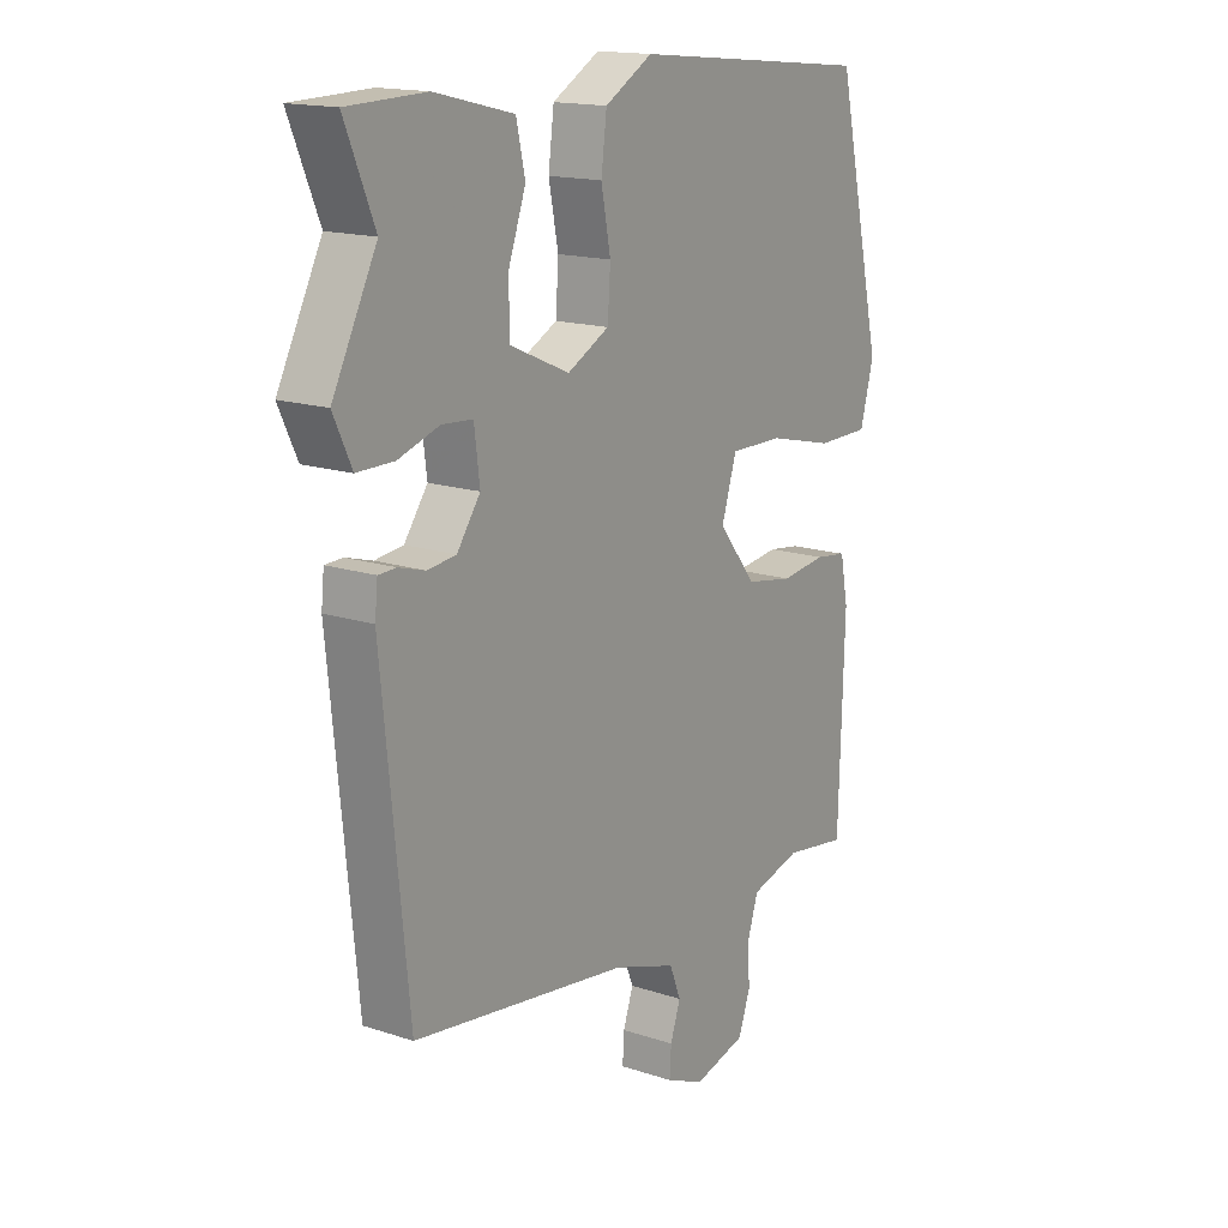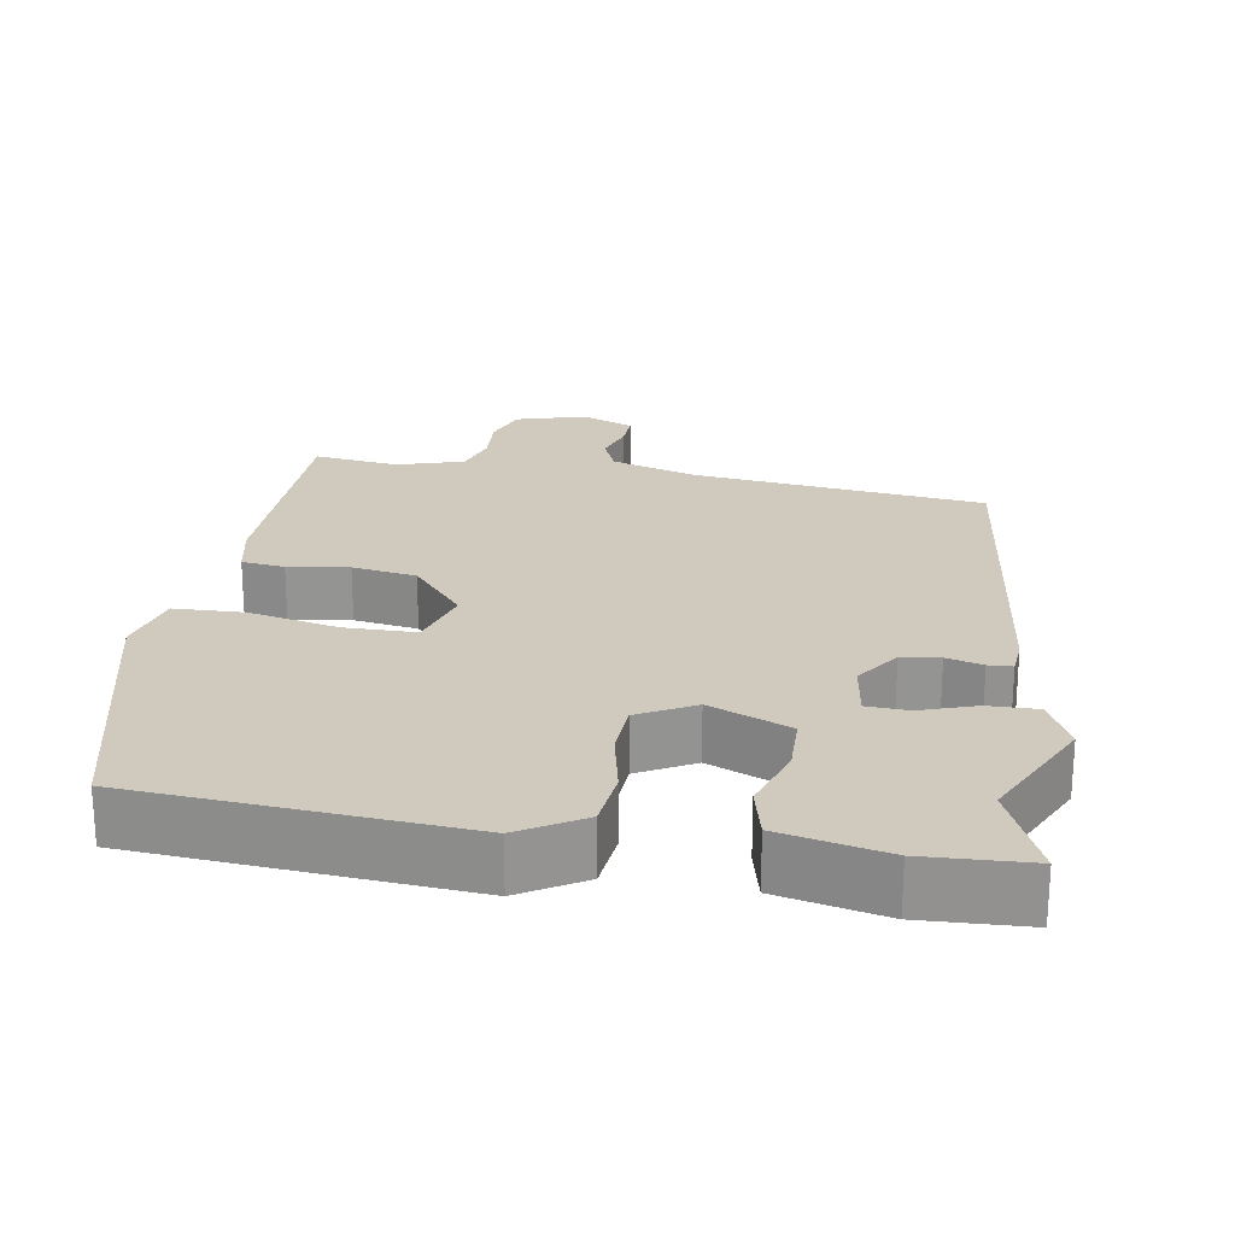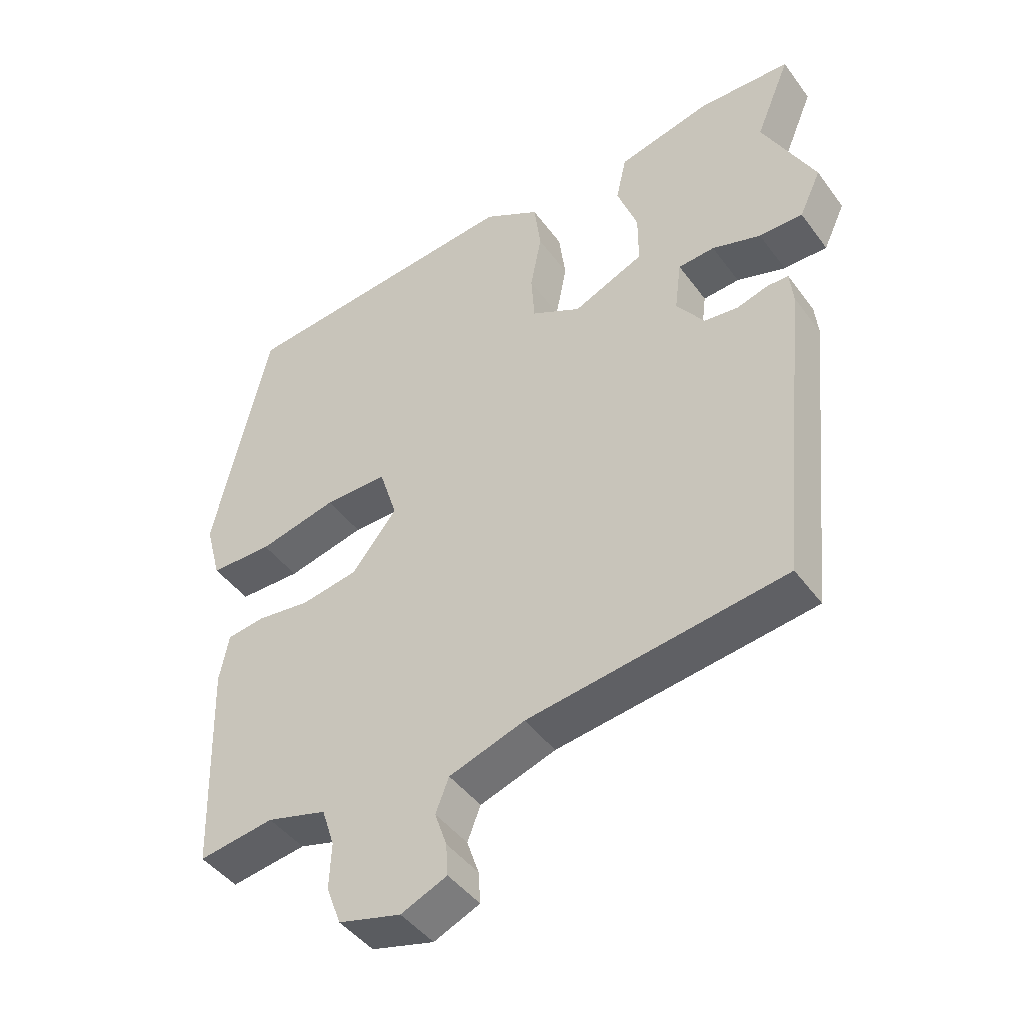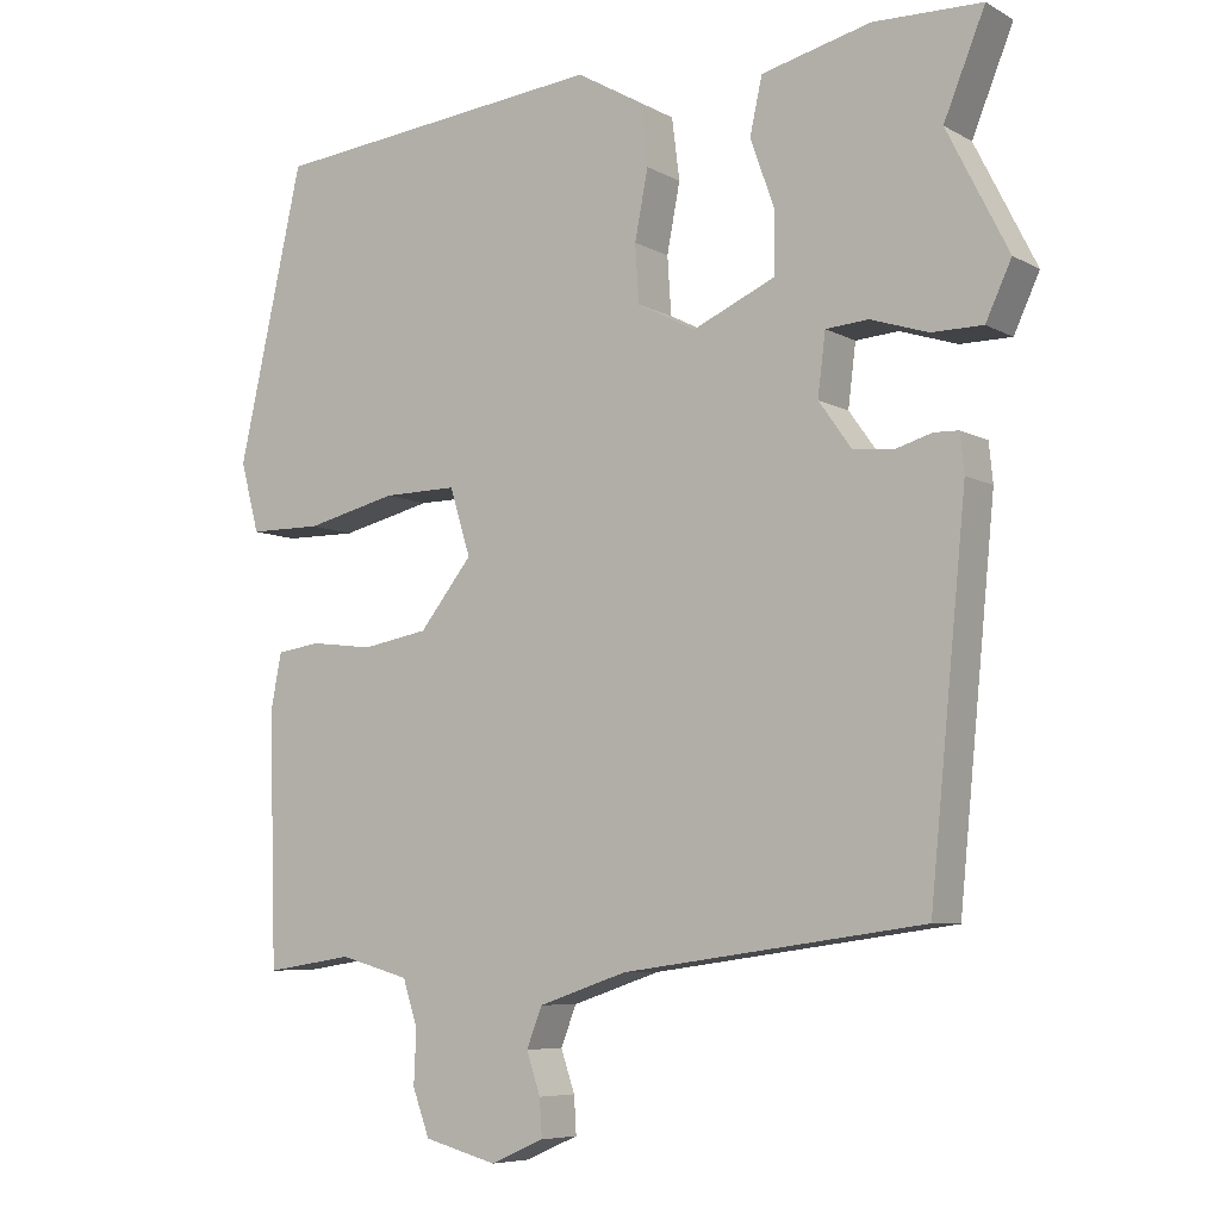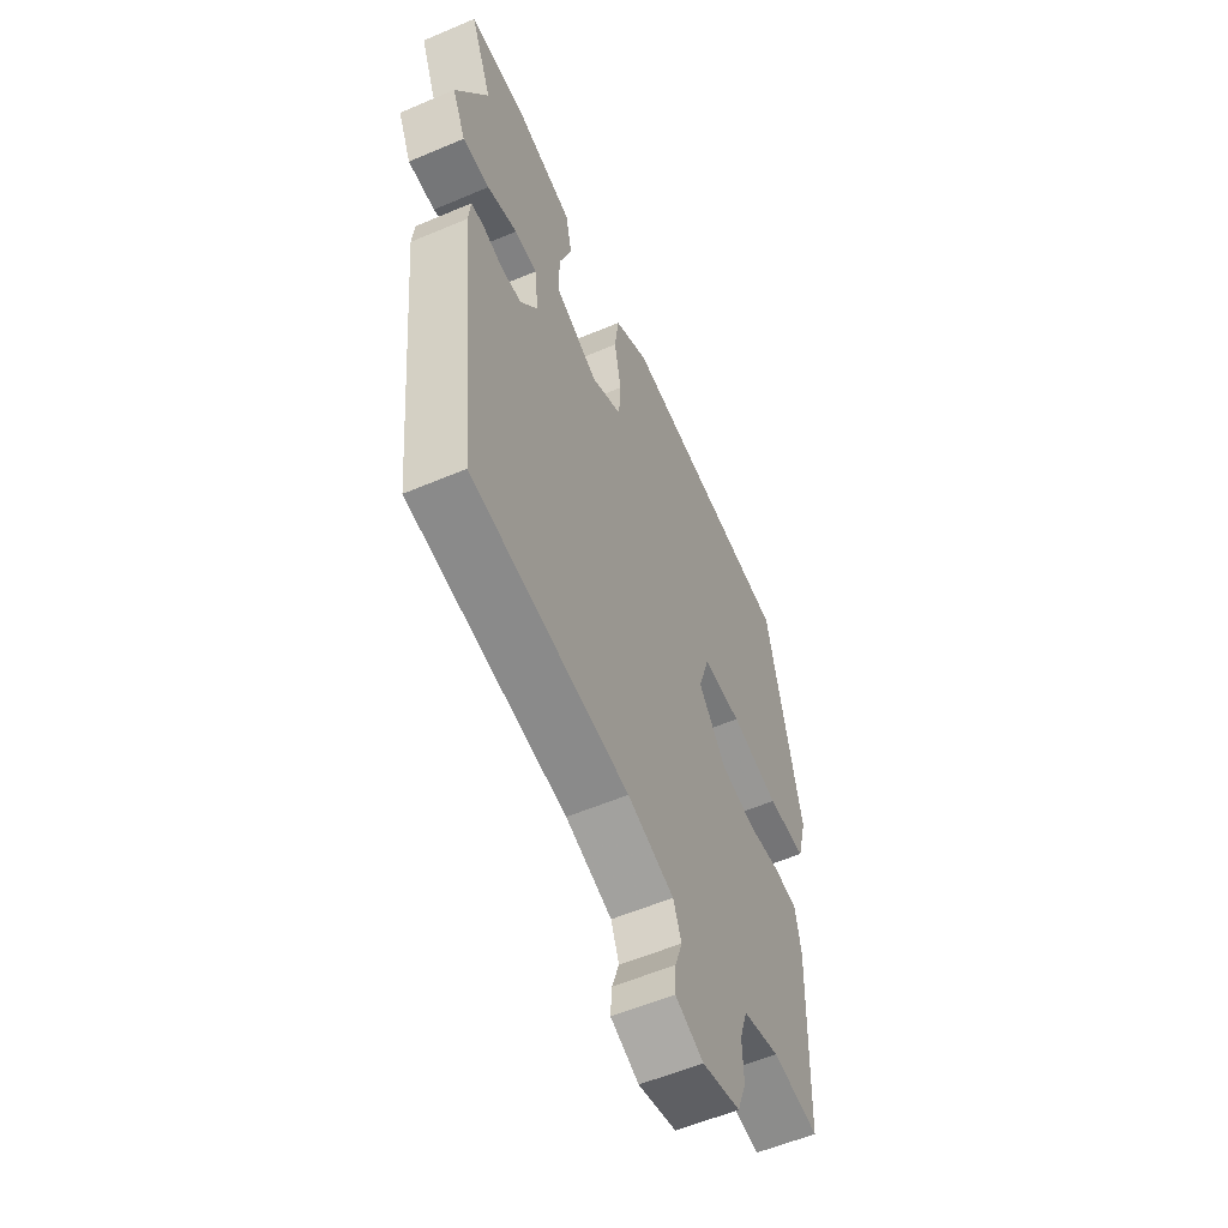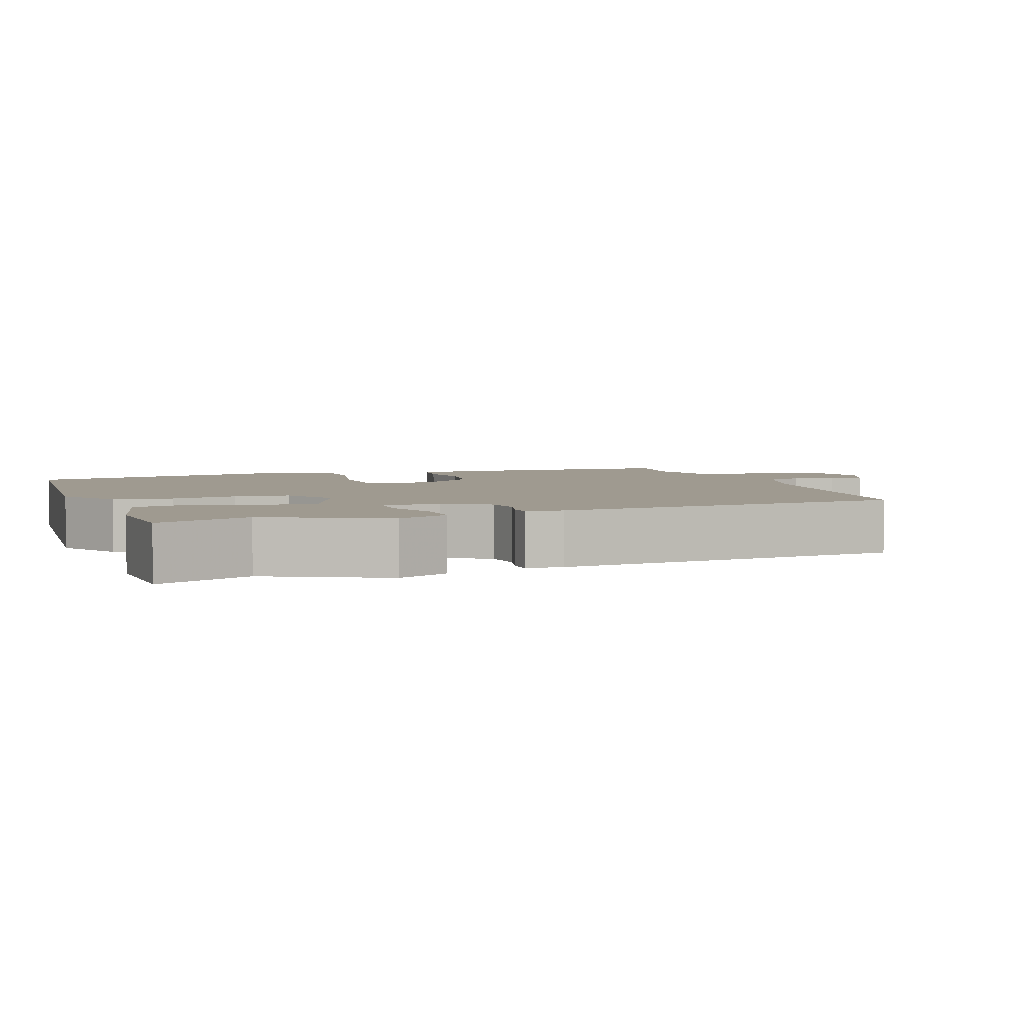
<metadata>
{"format":"obj","ext":"obj","renderer":"f3d","projection":"perspective","resolution":1024,"background":"white","views":[{"elev":16.0,"azim":124.3,"up":"+Z"},{"elev":22.8,"azim":8.3,"up":"+Y"},{"elev":-44.8,"azim":33.9,"up":"+Z"},{"elev":-7.0,"azim":33.6,"up":"+Z"},{"elev":-56.8,"azim":113.9,"up":"+Z"},{"elev":3.9,"azim":69.7,"up":"+Y"}]}
</metadata>
<code>
v 0.507 0.07 0.518
v 0.454 0.07 0.389
v 0.533 0.07 0.233
v 0.5 0.07 0.162
v 0.434 0.07 0.162
v 0.36 0.07 0.186
v 0.305 0.07 0.182
v 0.295 0.07 0.103
v 0.337 0.07 0.044
v 0.388 0.07 0.038
v 0.436 0.07 0.052
v 0.468 0.07 0.051
v 0.473 0.07 0.001
v 0.426 0.07 -0.473
v 0.038 0.07 -0.526
v -0.076 0.07 -0.564
v -0.096 0.07 -0.615
v -0.078 0.07 -0.668
v -0.075 0.07 -0.716
v -0.144 0.07 -0.746
v -0.238 0.07 -0.721
v -0.26 0.07 -0.662
v -0.257 0.07 -0.593
v -0.276 0.07 -0.534
v -0.366 0.07 -0.509
v -0.479 0.07 -0.526
v -0.489 0.07 -0.205
v -0.475 0.07 -0.132
v -0.418 0.07 -0.124
v -0.337 0.07 -0.134
v -0.252 0.07 -0.119
v -0.184 0.07 -0.034
v -0.211 0.07 0.052
v -0.306 0.07 0.051
v -0.424 0.07 0.023
v -0.518 0.07 0.024
v -0.542 0.07 0.114
v -0.458 0.07 0.489
v -0.024 0.07 0.532
v 0.061 0.07 0.483
v 0.071 0.07 0.404
v 0.054 0.07 0.316
v 0.059 0.07 0.242
v 0.134 0.07 0.203
v 0.241 0.07 0.25
v 0.241 0.07 0.329
v 0.21 0.07 0.416
v 0.226 0.07 0.488
v 0.367 0.07 0.522
v 0.507 0 0.518
v 0.454 0 0.389
v 0.533 0 0.233
v 0.5 0 0.162
v 0.434 0 0.162
v 0.36 0 0.186
v 0.305 0 0.182
v 0.295 0 0.103
v 0.337 0 0.044
v 0.388 0 0.038
v 0.436 0 0.052
v 0.468 0 0.051
v 0.473 0 0.001
v 0.426 0 -0.473
v 0.038 0 -0.526
v -0.076 0 -0.564
v -0.096 0 -0.615
v -0.078 0 -0.668
v -0.075 0 -0.716
v -0.144 0 -0.746
v -0.238 0 -0.721
v -0.26 0 -0.662
v -0.257 0 -0.593
v -0.276 0 -0.534
v -0.366 0 -0.509
v -0.479 0 -0.526
v -0.489 0 -0.205
v -0.475 0 -0.132
v -0.418 0 -0.124
v -0.337 0 -0.134
v -0.252 0 -0.119
v -0.184 0 -0.034
v -0.211 0 0.052
v -0.306 0 0.051
v -0.424 0 0.023
v -0.518 0 0.024
v -0.542 0 0.114
v -0.458 0 0.489
v -0.024 0 0.532
v 0.061 0 0.483
v 0.071 0 0.404
v 0.054 0 0.316
v 0.059 0 0.242
v 0.134 0 0.203
v 0.241 0 0.25
v 0.241 0 0.329
v 0.21 0 0.416
v 0.226 0 0.488
v 0.367 0 0.522
f 46 47 48 49
f 45 46 49 1
f 39 40 41 42
f 39 42 43
f 38 39 43
f 37 38 43 44
f 34 35 36 37
f 33 34 37 44
f 27 28 29 30
f 25 26 27 30
f 24 25 30 31
f 23 24 31 32
f 21 22 23 32
f 17 18 19 20
f 17 20 21 32
f 12 13 14 15
f 10 11 12 15
f 9 10 15 16
f 8 9 16
f 7 8 16
f 3 4 5 6
f 2 3 6 7
f 45 1 2 7
f 44 45 7 16
f 32 33 44
f 16 17 32 44
f 98 97 96 95
f 50 98 95 94
f 91 90 89 88
f 92 91 88
f 92 88 87
f 93 92 87 86
f 86 85 84 83
f 93 86 83 82
f 79 78 77 76
f 79 76 75 74
f 80 79 74 73
f 81 80 73 72
f 81 72 71 70
f 69 68 67 66
f 81 70 69 66
f 64 63 62 61
f 64 61 60 59
f 65 64 59 58
f 65 58 57
f 65 57 56
f 55 54 53 52
f 56 55 52 51
f 56 51 50 94
f 65 56 94 93
f 93 82 81
f 93 81 66 65
f 1 50 51 2
f 2 51 52 3
f 3 52 53 4
f 4 53 54 5
f 5 54 55 6
f 6 55 56 7
f 7 56 57 8
f 8 57 58 9
f 9 58 59 10
f 10 59 60 11
f 11 60 61 12
f 12 61 62 13
f 13 62 63 14
f 14 63 64 15
f 15 64 65 16
f 16 65 66 17
f 17 66 67 18
f 18 67 68 19
f 19 68 69 20
f 20 69 70 21
f 21 70 71 22
f 22 71 72 23
f 23 72 73 24
f 24 73 74 25
f 25 74 75 26
f 26 75 76 27
f 27 76 77 28
f 28 77 78 29
f 29 78 79 30
f 30 79 80 31
f 31 80 81 32
f 32 81 82 33
f 33 82 83 34
f 34 83 84 35
f 35 84 85 36
f 36 85 86 37
f 37 86 87 38
f 38 87 88 39
f 39 88 89 40
f 40 89 90 41
f 41 90 91 42
f 42 91 92 43
f 43 92 93 44
f 44 93 94 45
f 45 94 95 46
f 46 95 96 47
f 47 96 97 48
f 48 97 98 49
f 49 98 50 1

</code>
